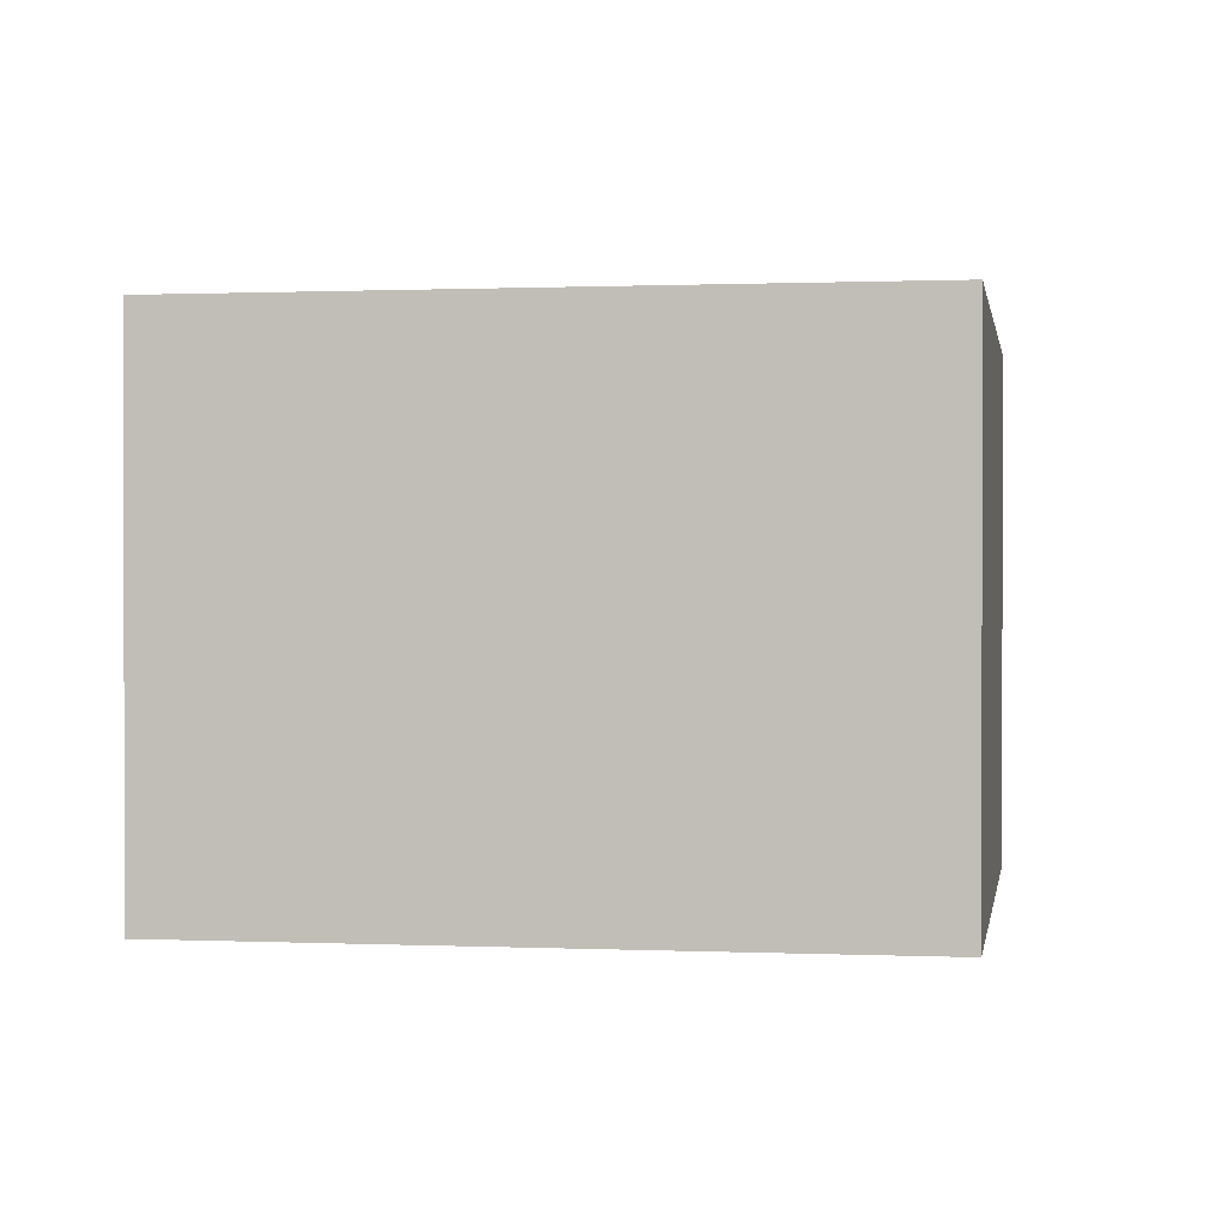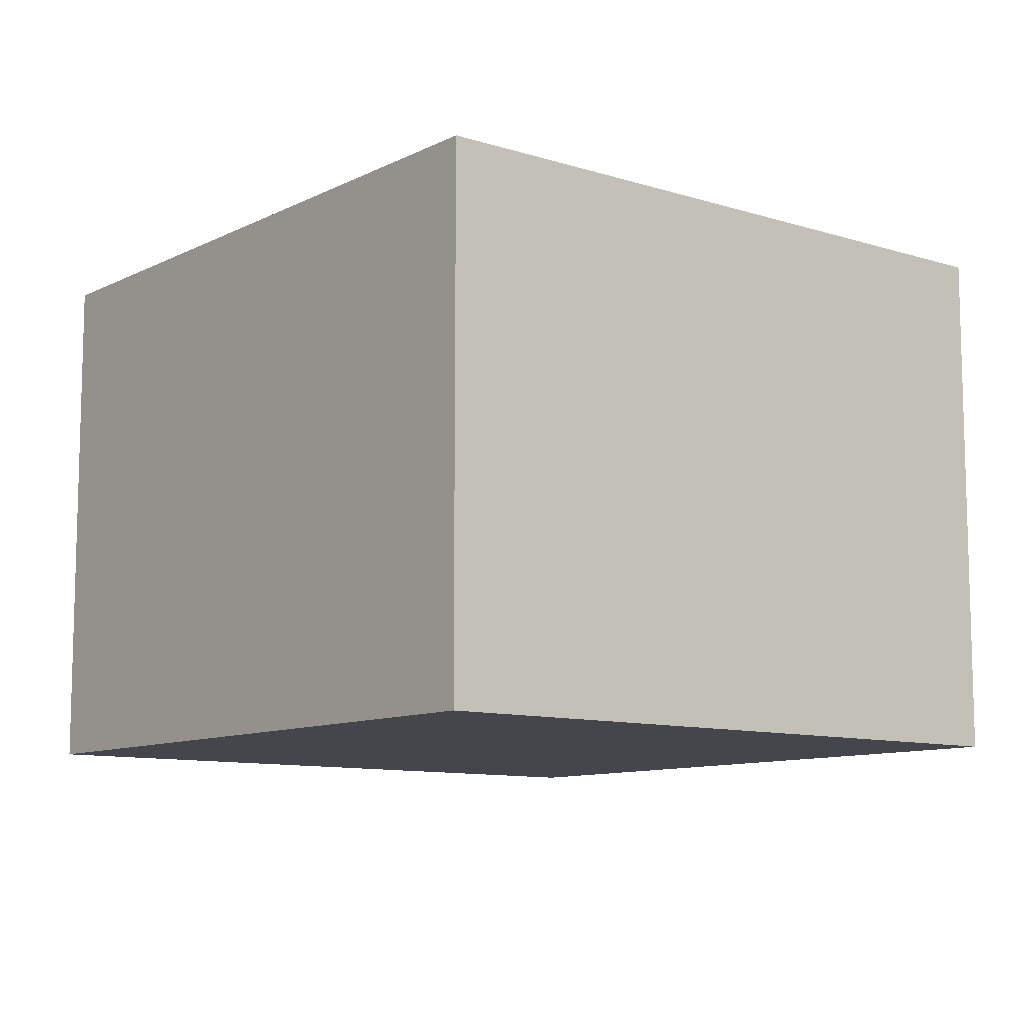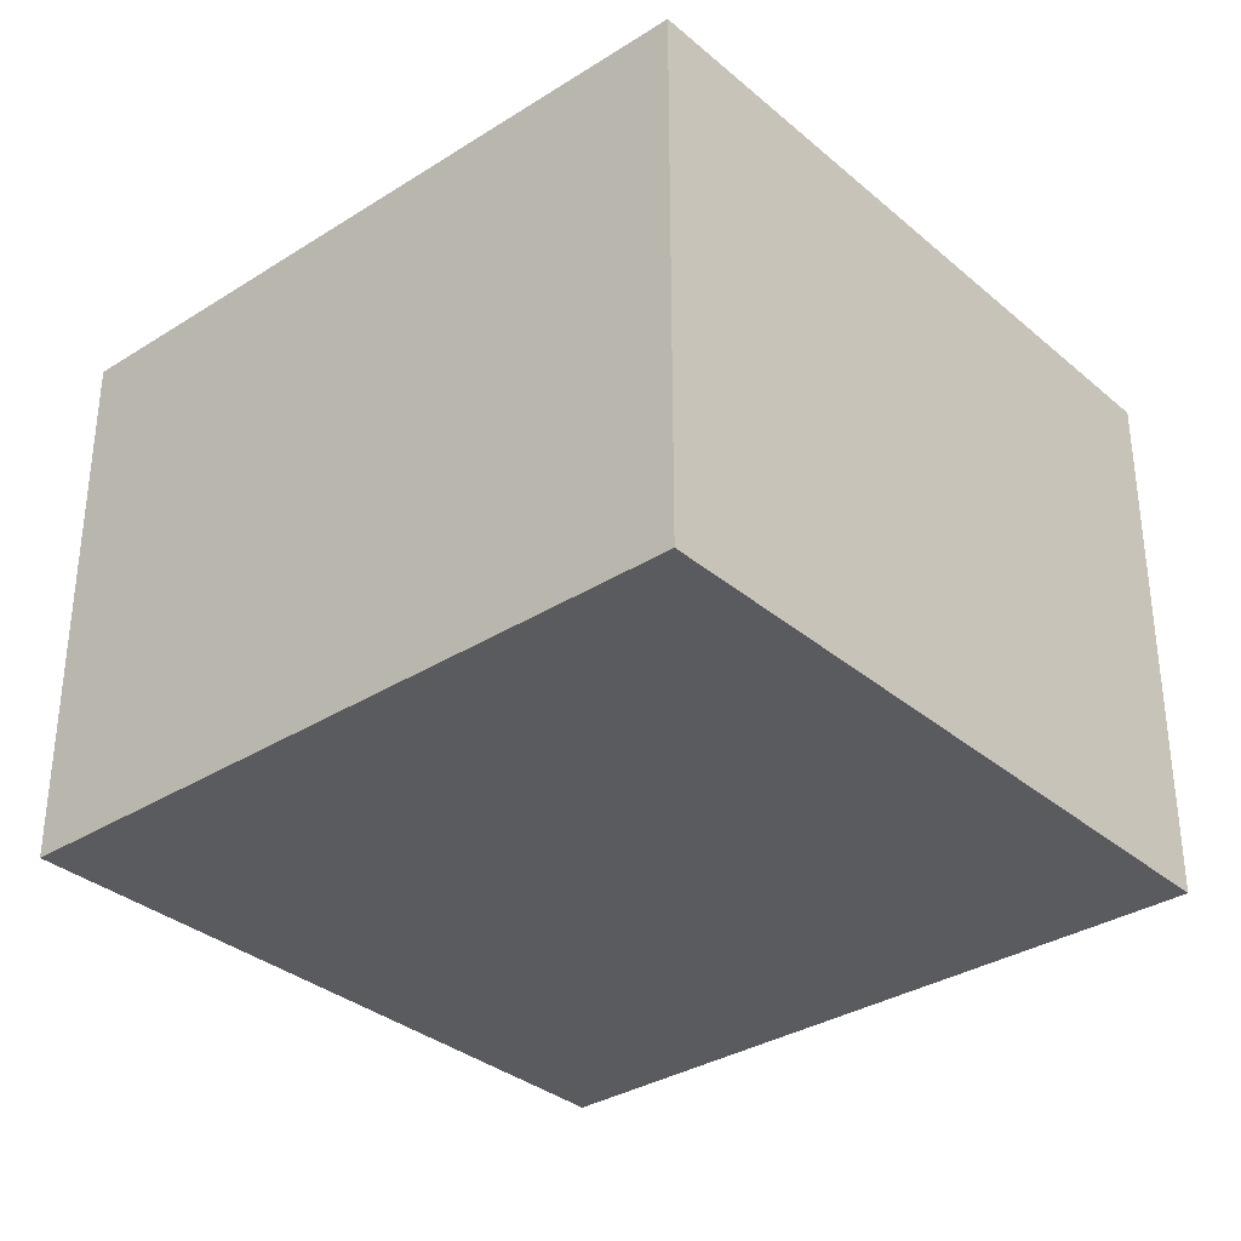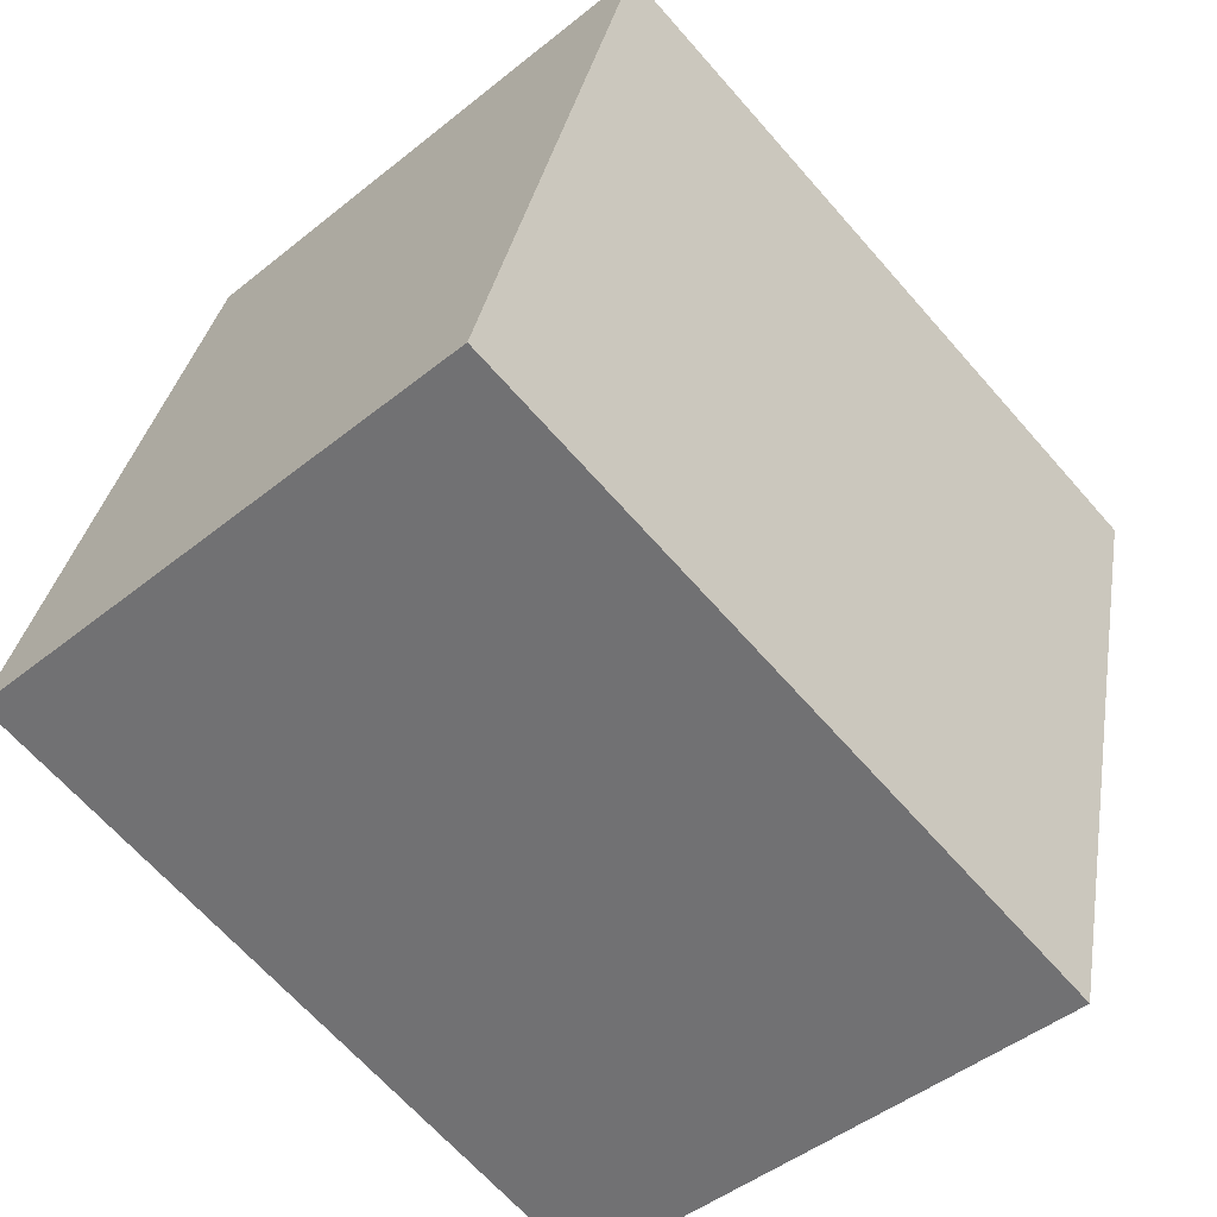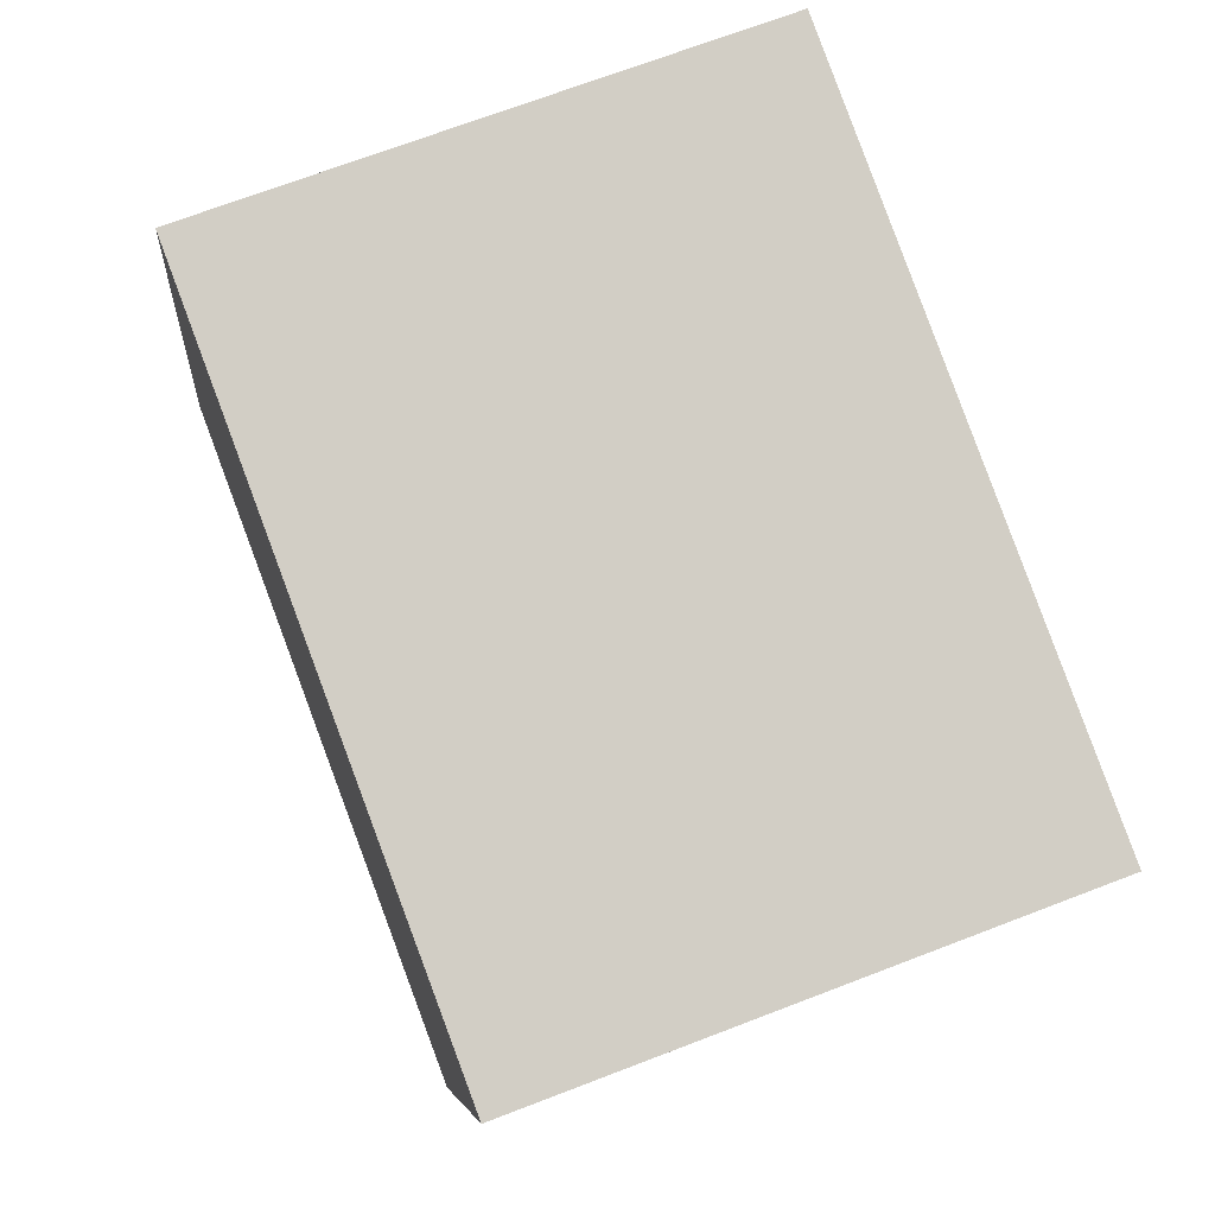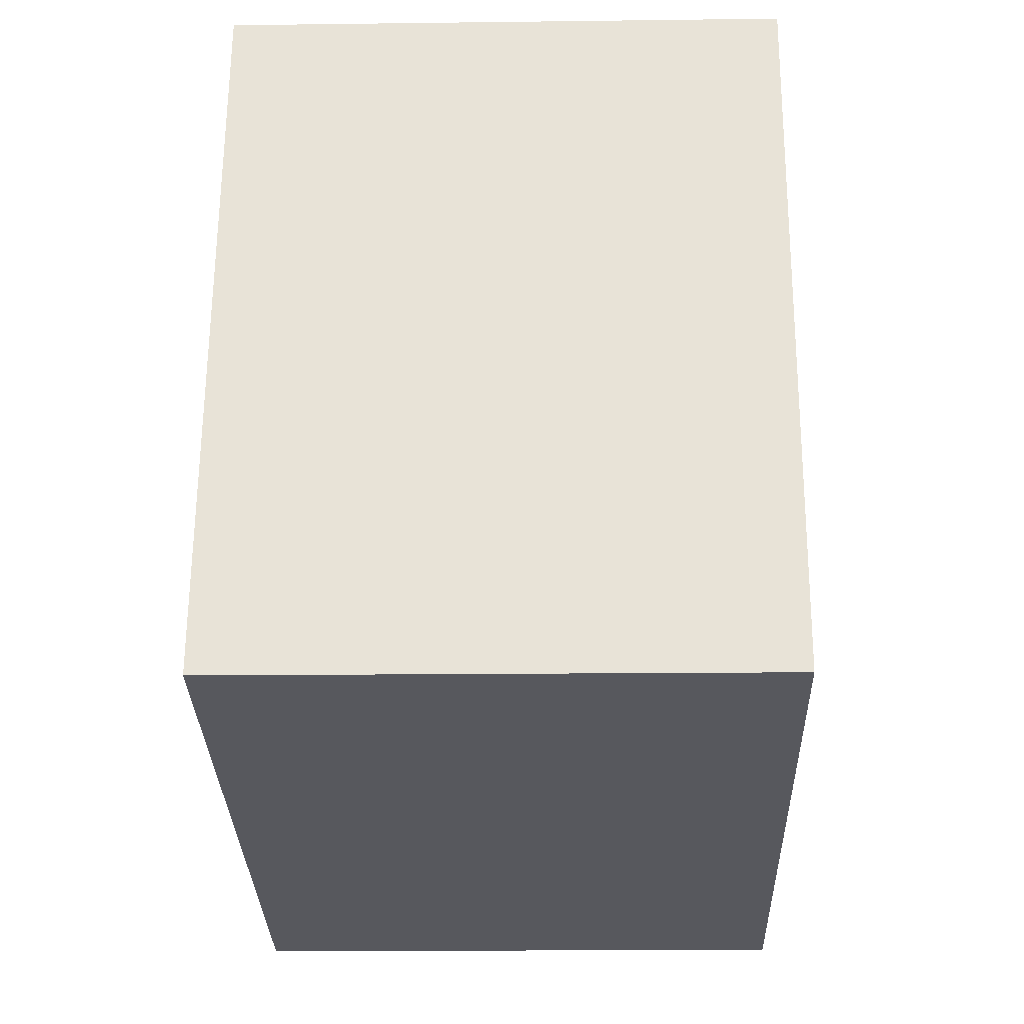
<metadata>
{"format":"obj","ext":"obj","renderer":"f3d","projection":"perspective","resolution":1024,"background":"white","views":[{"elev":0.6,"azim":-95.1,"up":"+Y"},{"elev":-10.0,"azim":-143.1,"up":"+Y"},{"elev":-33.4,"azim":26.5,"up":"+Y"},{"elev":-46.1,"azim":132.7,"up":"+Z"},{"elev":69.4,"azim":-111.1,"up":"+Z"},{"elev":-14.4,"azim":91.6,"up":"+Z"}]}
</metadata>
<code>
v  0.685 2.082 -2.664
v  2.7 2.082 0.694
v  3.385 2.082 -1.97
v  0 2.082 1.275e-16
v  3.385 1.206e-16 -1.97
v  0.685 1.631e-16 -2.664
v  0 0 0
v  2.7 -4.25e-17 0.694
g defaultobject
f 1 2 3
f 2 1 4
f 5 1 3
f 1 5 6
f 6 4 1
f 4 6 7
f 7 2 4
f 2 7 8
f 8 3 2
f 3 8 5
f 8 6 5
f 6 8 7

</code>
